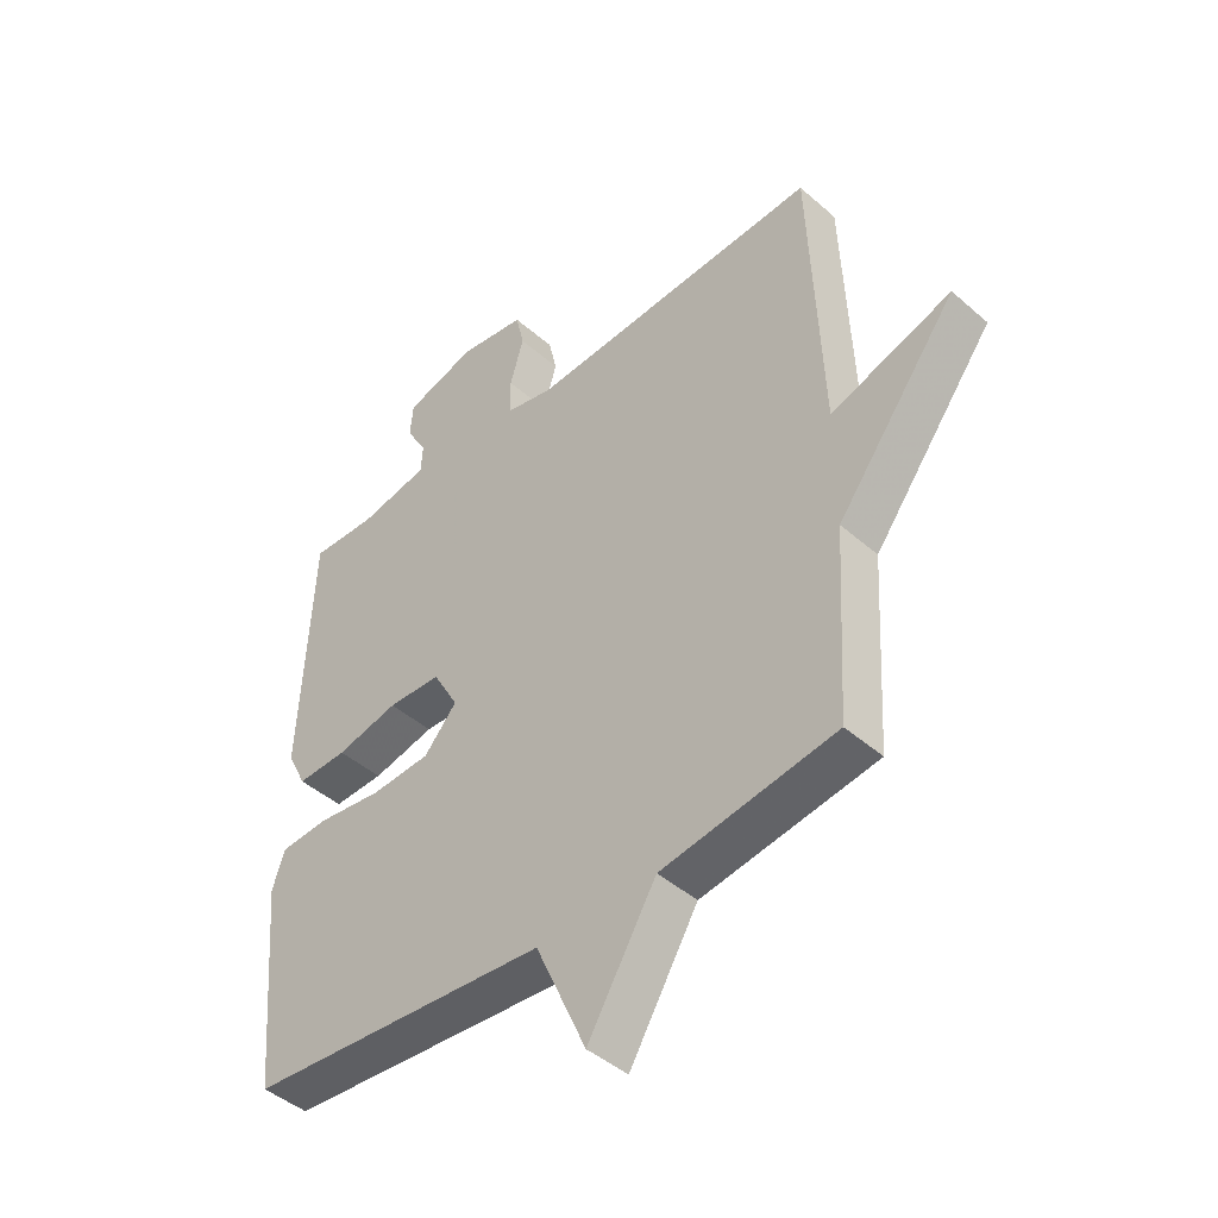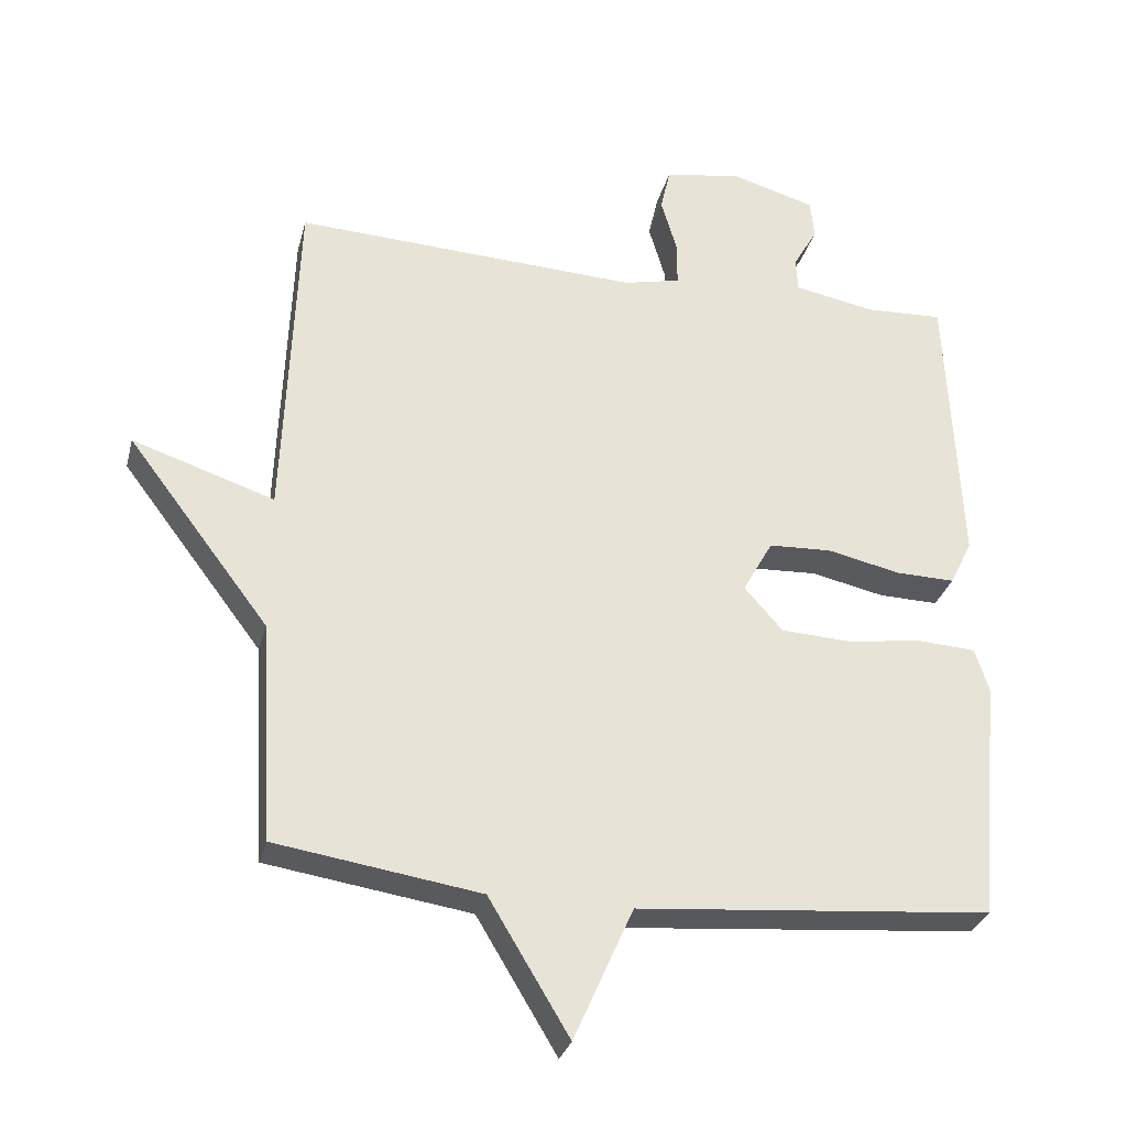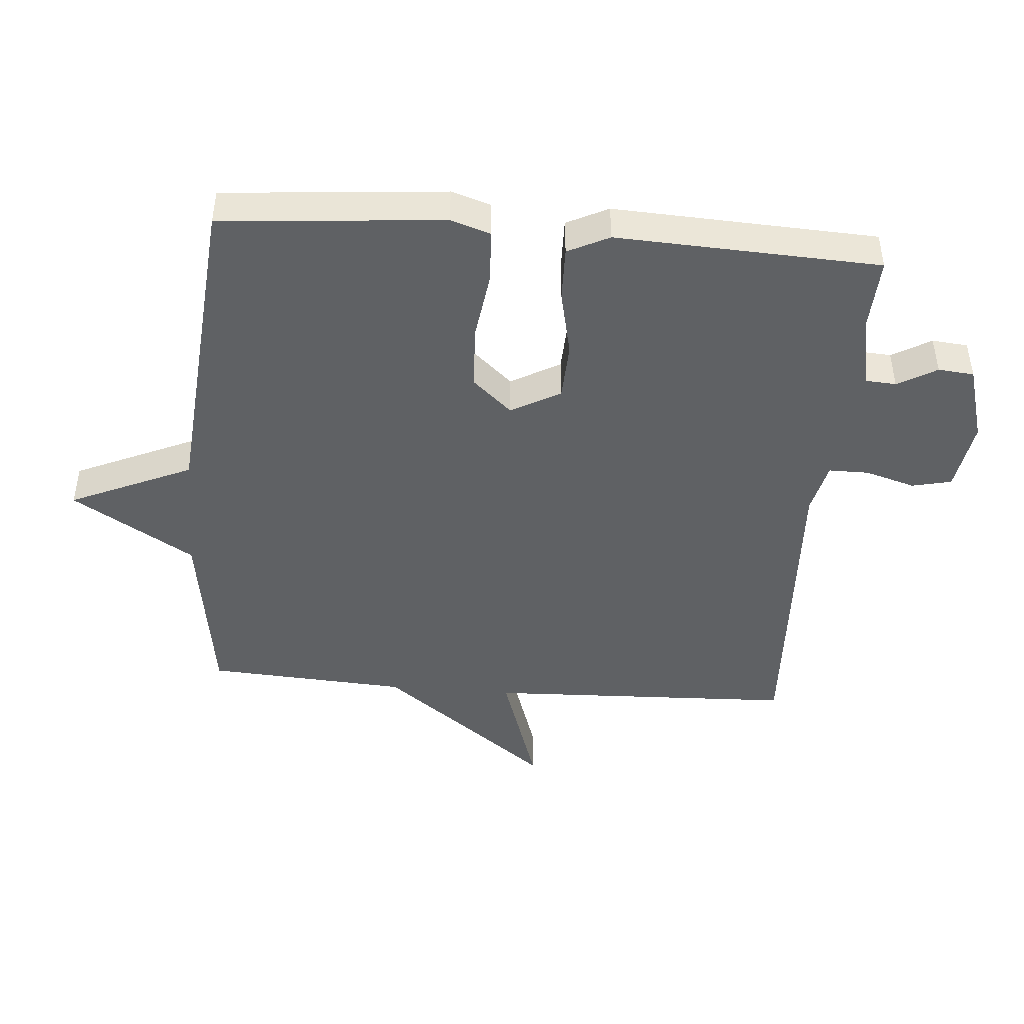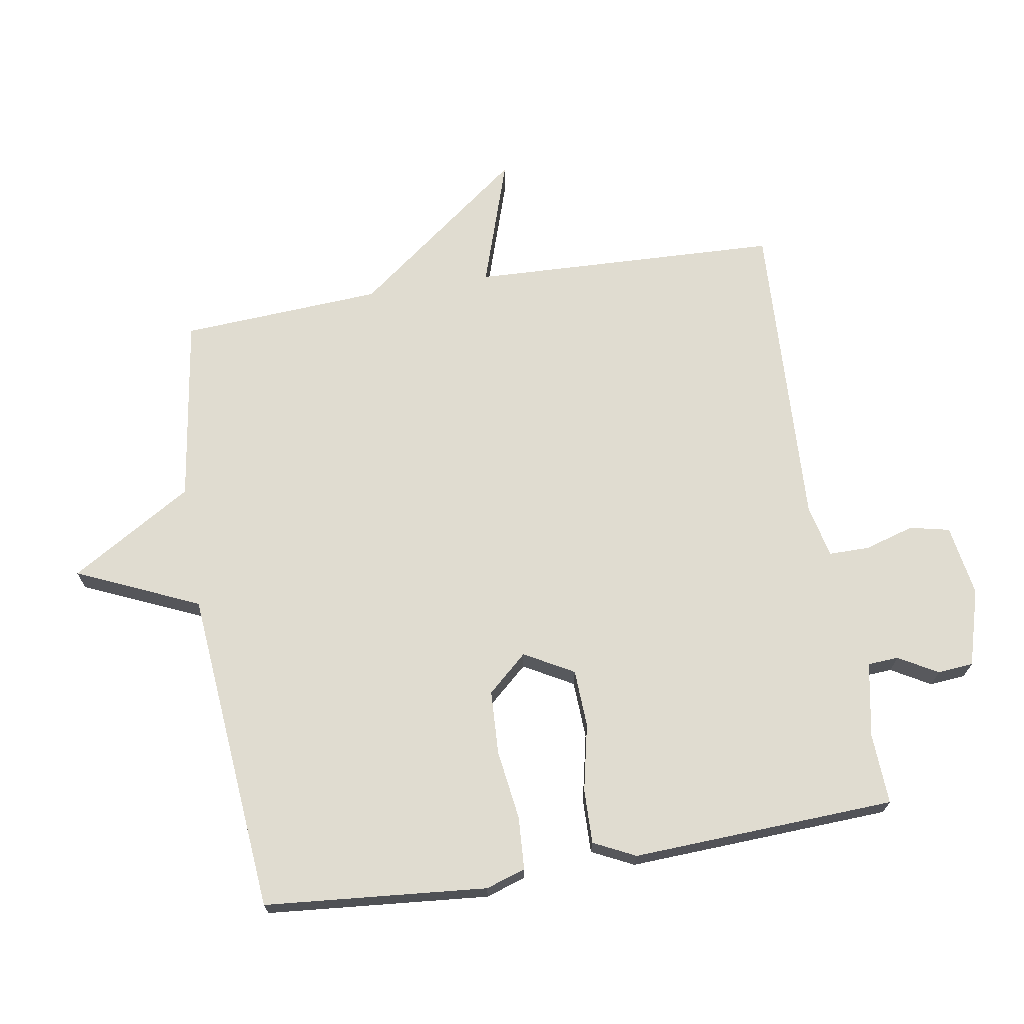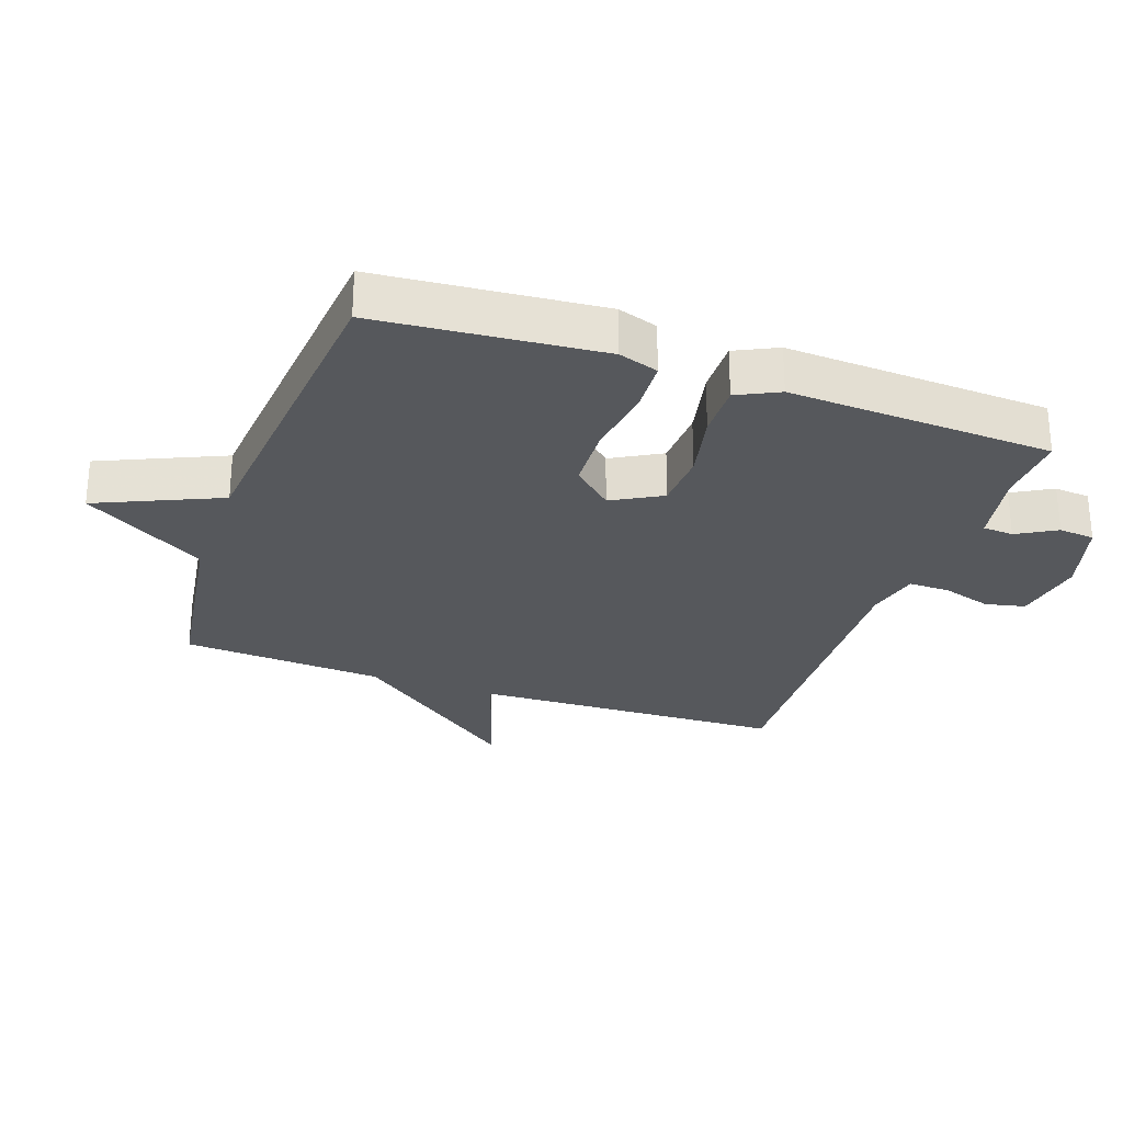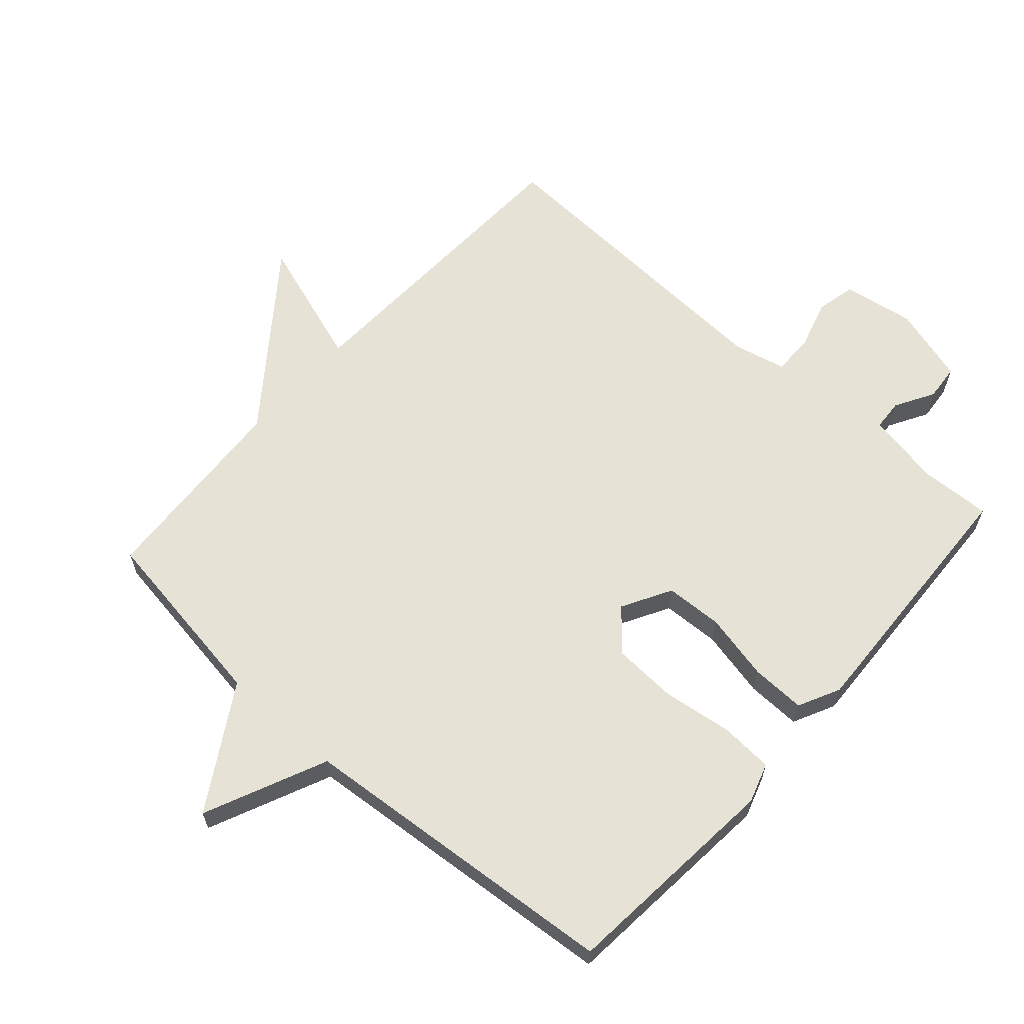
<metadata>
{"format":"obj","ext":"obj","renderer":"f3d","projection":"perspective","resolution":1024,"background":"white","views":[{"elev":-44.6,"azim":44.6,"up":"+Z"},{"elev":-29.9,"azim":166.0,"up":"+Z"},{"elev":-45.4,"azim":-94.7,"up":"+Y"},{"elev":69.5,"azim":-99.4,"up":"+Y"},{"elev":-27.9,"azim":-109.5,"up":"+Y"},{"elev":63.0,"azim":-138.3,"up":"+Y"}]}
</metadata>
<code>
v -0.5 0.07 0.5
v -0.389 0.07 0.495
v -0.272 0.07 0.517
v -0.269 0.07 0.565
v -0.304 0.07 0.626
v -0.299 0.07 0.682
v -0.179 0.07 0.717
v -0.067 0.07 0.699
v -0.053 0.07 0.637
v -0.076 0.07 0.559
v -0.076 0.07 0.496
v 0.006 0.07 0.477
v 0.5 0.07 0.5
v 0.519 0.07 0.015
v 0.722 0.07 0.082
v 0.519 0.07 -0.185
v 0.5 0.07 -0.5
v 0.208 0.07 -0.544
v 0.093 0.07 -0.735
v 0.008 0.07 -0.544
v -0.5 0.07 -0.5
v -0.531 0.07 -0.152
v -0.511 0.07 -0.09
v -0.428 0.07 -0.085
v -0.319 0.07 -0.1
v -0.219 0.07 -0.095
v -0.164 0.07 -0.033
v -0.207 0.07 0.044
v -0.297 0.07 0.048
v -0.402 0.07 0.025
v -0.487 0.07 0.023
v -0.519 0.07 0.088
v -0.5 0 0.5
v -0.389 0 0.495
v -0.272 0 0.517
v -0.269 0 0.565
v -0.304 0 0.626
v -0.299 0 0.682
v -0.179 0 0.717
v -0.067 0 0.699
v -0.053 0 0.637
v -0.076 0 0.559
v -0.076 0 0.496
v 0.006 0 0.477
v 0.5 0 0.5
v 0.519 0 0.015
v 0.722 0 0.082
v 0.519 0 -0.185
v 0.5 0 -0.5
v 0.208 0 -0.544
v 0.093 0 -0.735
v 0.008 0 -0.544
v -0.5 0 -0.5
v -0.531 0 -0.152
v -0.511 0 -0.09
v -0.428 0 -0.085
v -0.319 0 -0.1
v -0.219 0 -0.095
v -0.164 0 -0.033
v -0.207 0 0.044
v -0.297 0 0.048
v -0.402 0 0.025
v -0.487 0 0.023
v -0.519 0 0.088
f 32 1 2
f 31 32 2
f 30 31 2
f 29 30 2
f 28 29 2 3
f 27 28 3 4
f 23 24 25
f 22 23 25
f 21 22 25
f 20 21 25
f 20 25 26
f 18 19 20
f 20 26 27
f 18 20 27
f 17 18 27
f 16 17 27
f 14 15 16
f 14 16 27
f 13 14 27
f 12 13 27
f 8 9 10
f 7 8 10
f 6 7 10
f 5 6 10
f 4 5 10
f 4 10 11
f 27 4 11
f 11 12 27
f 34 33 64
f 34 64 63
f 34 63 62
f 34 62 61
f 35 34 61 60
f 36 35 60 59
f 57 56 55
f 57 55 54
f 57 54 53
f 57 53 52
f 58 57 52
f 52 51 50
f 59 58 52
f 59 52 50
f 59 50 49
f 59 49 48
f 48 47 46
f 59 48 46
f 59 46 45
f 59 45 44
f 42 41 40
f 42 40 39
f 42 39 38
f 42 38 37
f 42 37 36
f 43 42 36
f 43 36 59
f 59 44 43
f 1 33 34 2
f 2 34 35 3
f 3 35 36 4
f 4 36 37 5
f 5 37 38 6
f 6 38 39 7
f 7 39 40 8
f 8 40 41 9
f 9 41 42 10
f 10 42 43 11
f 11 43 44 12
f 12 44 45 13
f 13 45 46 14
f 14 46 47 15
f 15 47 48 16
f 16 48 49 17
f 17 49 50 18
f 18 50 51 19
f 19 51 52 20
f 20 52 53 21
f 21 53 54 22
f 22 54 55 23
f 23 55 56 24
f 24 56 57 25
f 25 57 58 26
f 26 58 59 27
f 27 59 60 28
f 28 60 61 29
f 29 61 62 30
f 30 62 63 31
f 31 63 64 32
f 32 64 33 1

</code>
